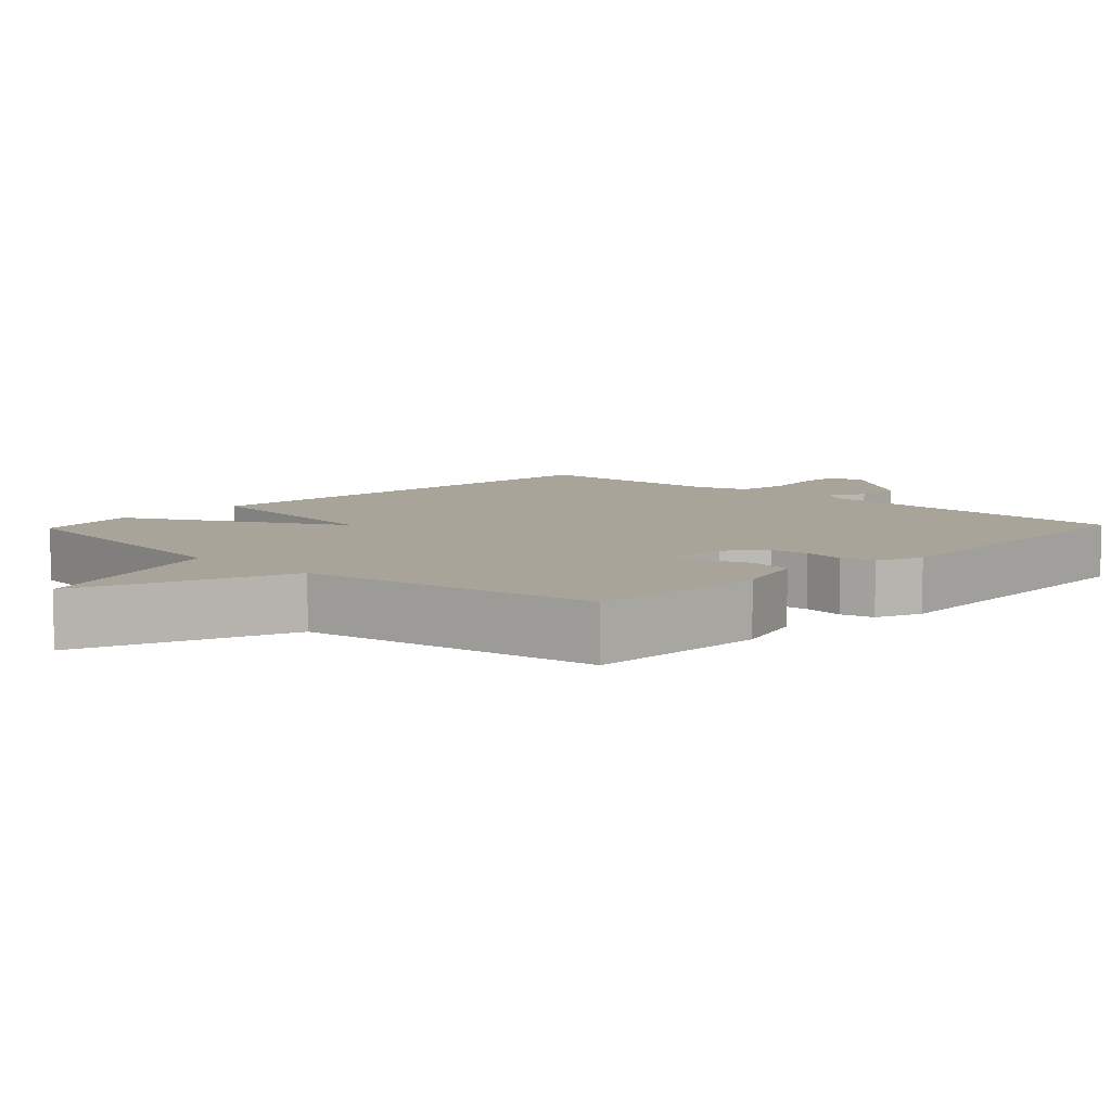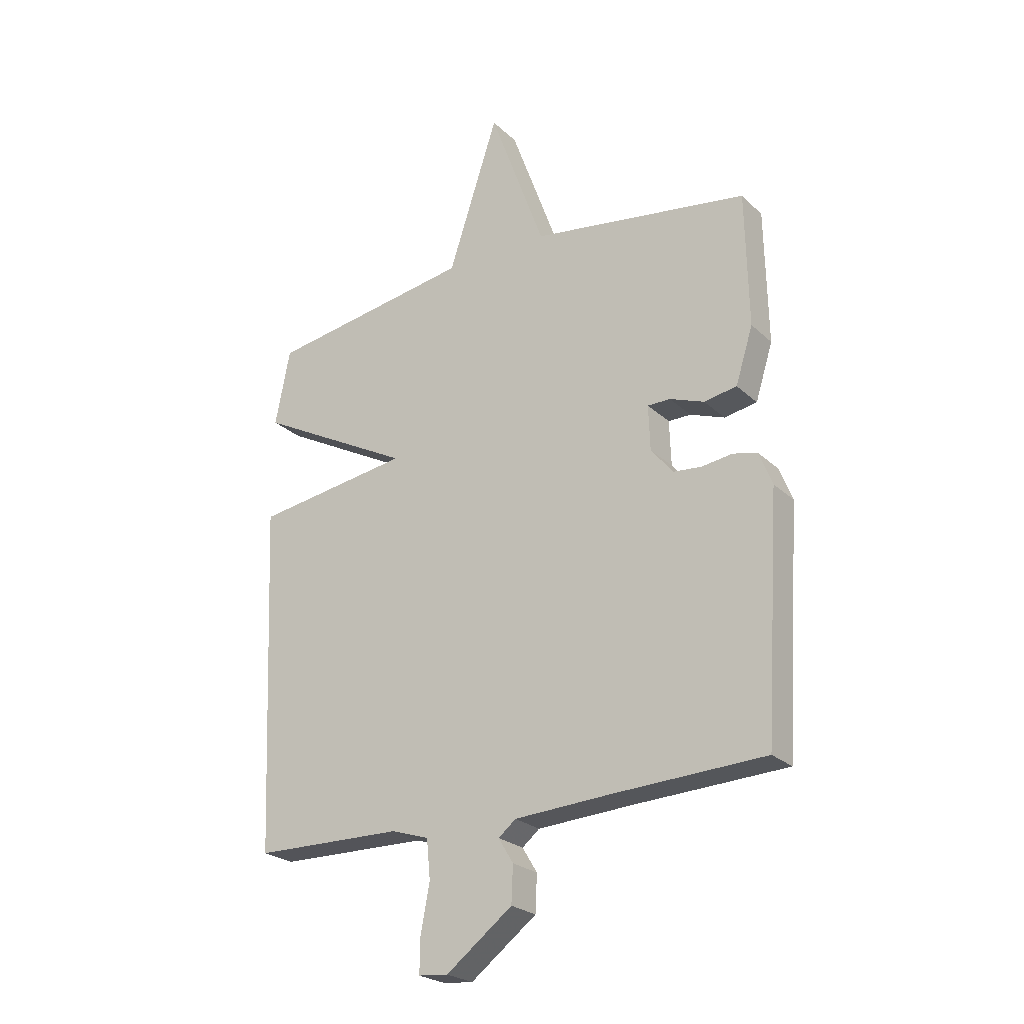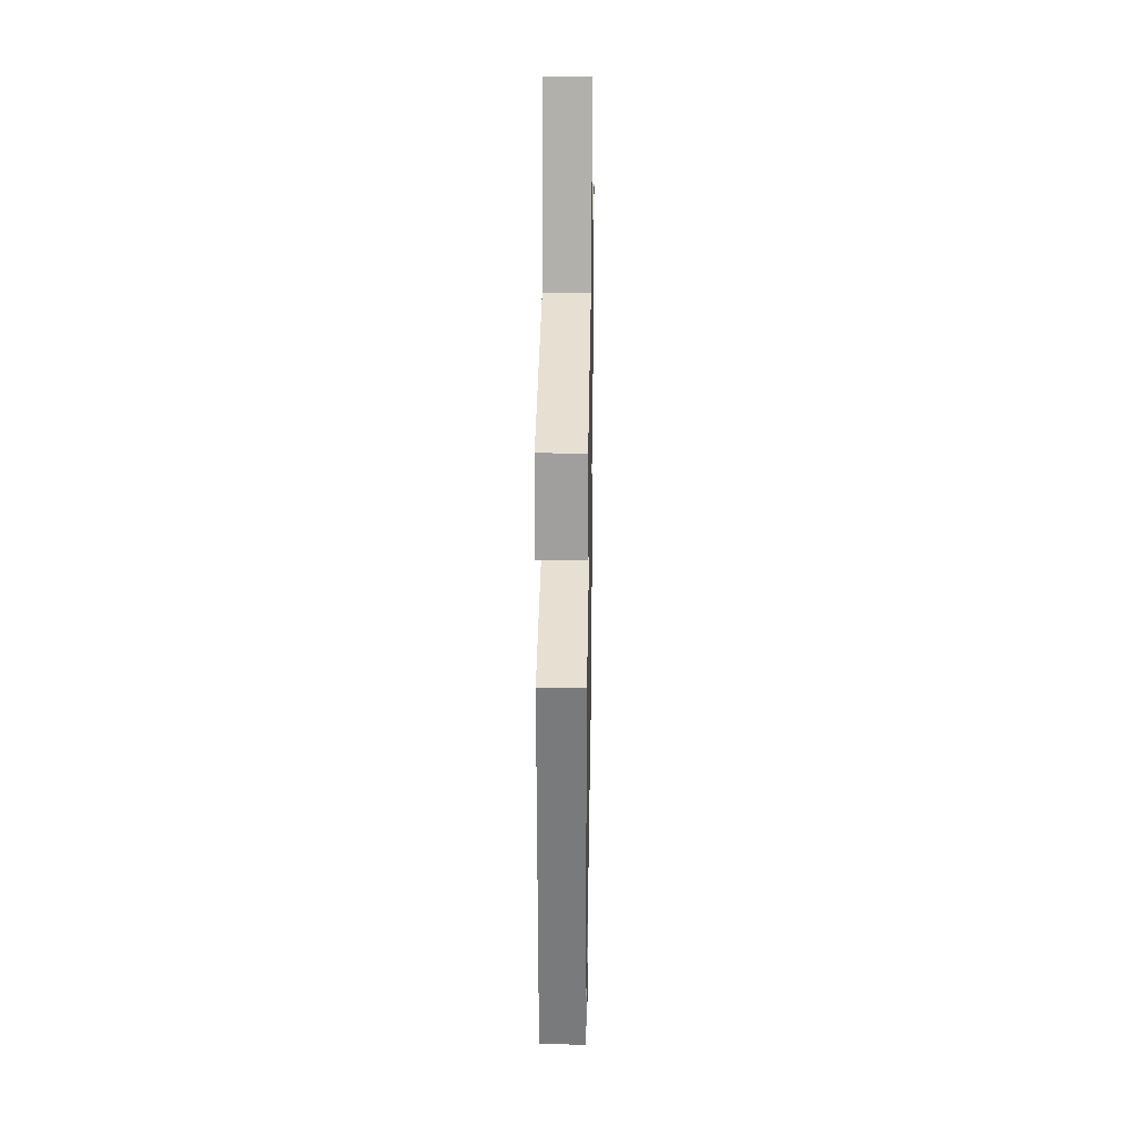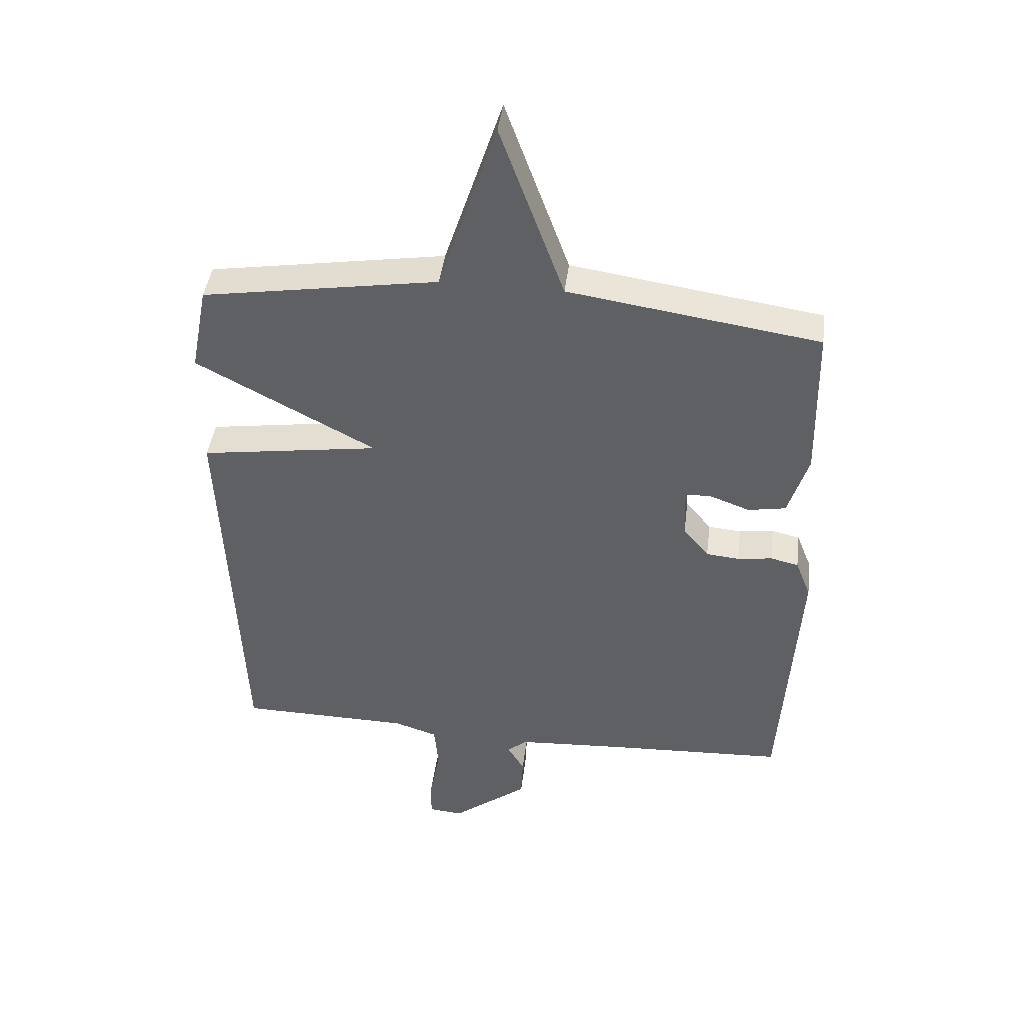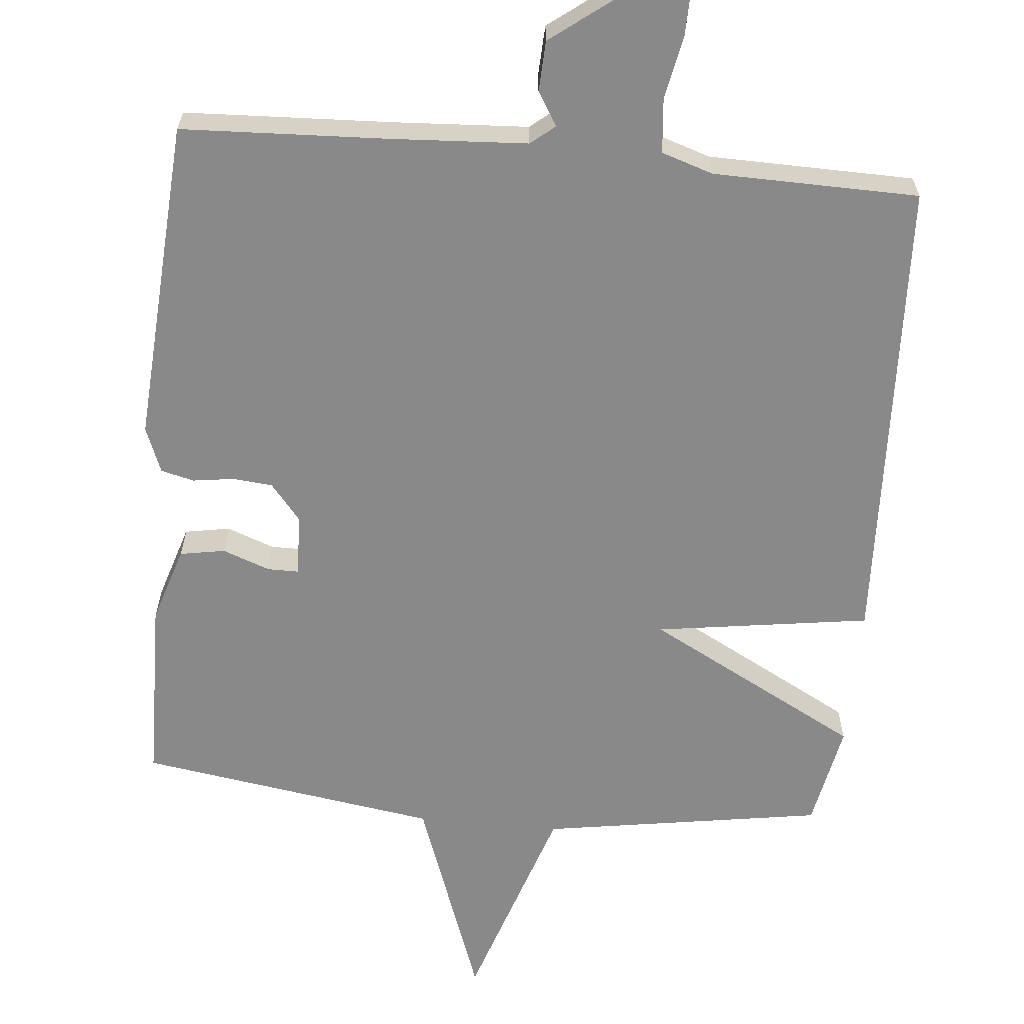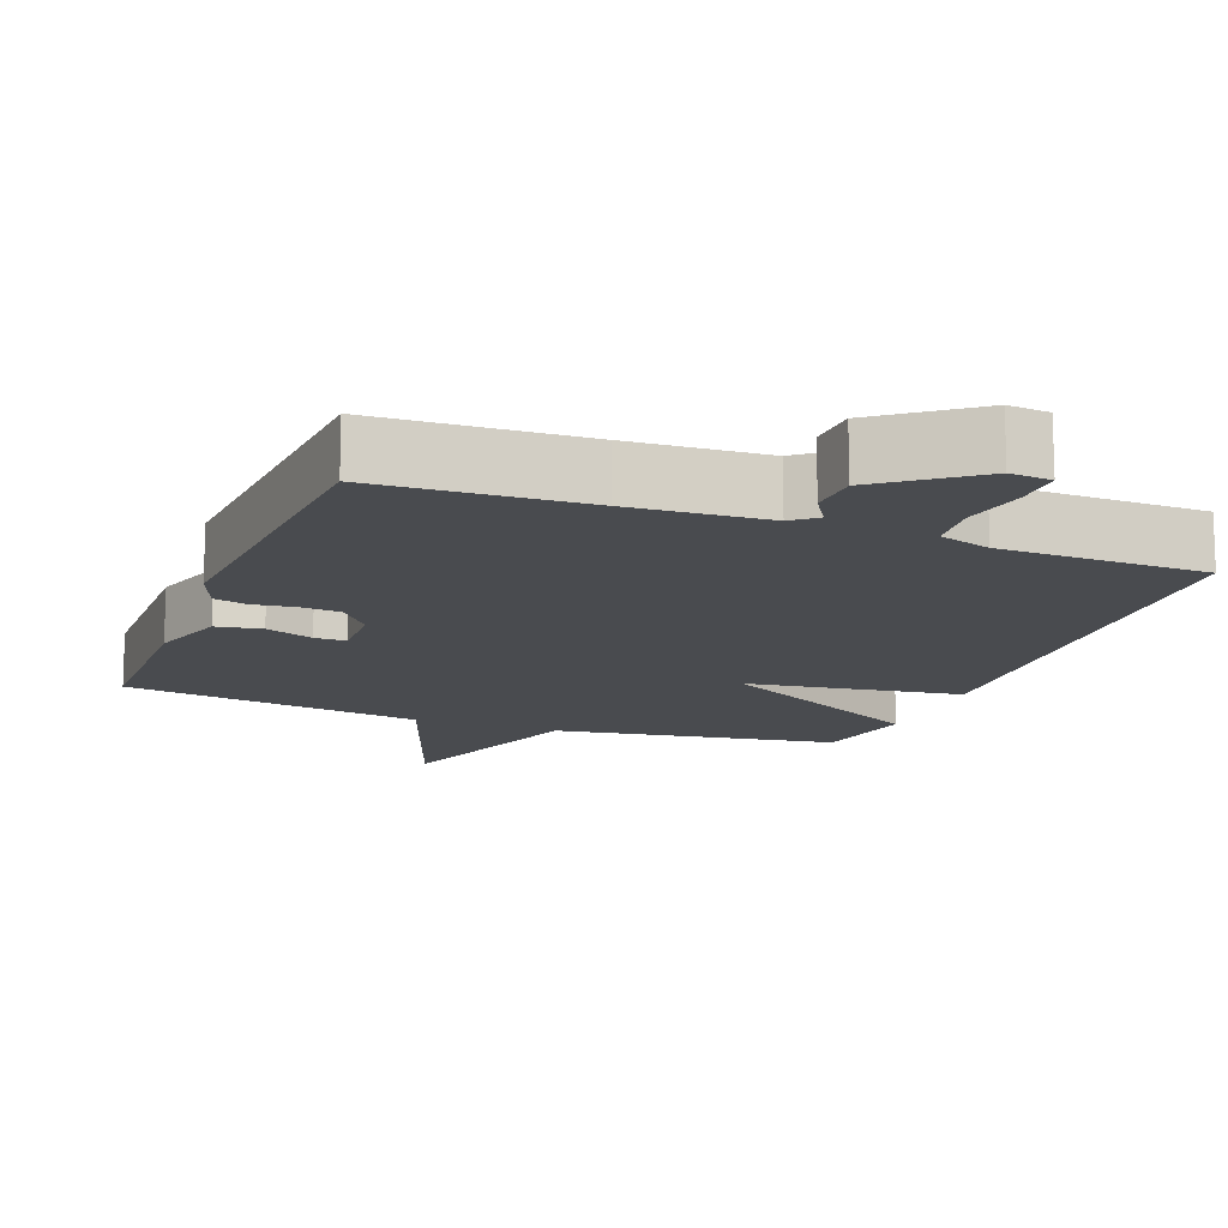
<metadata>
{"format":"obj","ext":"obj","renderer":"f3d","projection":"perspective","resolution":1024,"background":"white","views":[{"elev":7.3,"azim":43.5,"up":"+Y"},{"elev":-24.4,"azim":34.1,"up":"+Z"},{"elev":29.5,"azim":-89.0,"up":"+Z"},{"elev":42.9,"azim":7.1,"up":"+Z"},{"elev":-63.1,"azim":174.6,"up":"+Y"},{"elev":-13.9,"azim":159.0,"up":"+Y"}]}
</metadata>
<code>
v -0.5 0.07 -0.5
v -0.528 0.07 0.156
v -0.233 0.07 0.199
v -0.528 0.07 0.356
v -0.5 0.07 0.5
v -0.112 0.07 0.562
v -0.017 0.07 0.851
v 0.088 0.07 0.562
v 0.5 0.07 0.5
v 0.505 0.07 0.245
v 0.472 0.07 0.14
v 0.41 0.07 0.129
v 0.345 0.07 0.153
v 0.302 0.07 0.153
v 0.305 0.07 0.068
v 0.347 0.07 0.017
v 0.401 0.07 0.012
v 0.458 0.07 0.02
v 0.504 0.07 0.009
v 0.529 0.07 -0.054
v 0.5 0.07 -0.5
v 0.217 0.07 -0.513
v 0.031 0.07 -0.524
v -0.002 0.07 -0.551
v 0.026 0.07 -0.597
v 0.023 0.07 -0.666
v -0.102 0.07 -0.761
v -0.158 0.07 -0.756
v -0.157 0.07 -0.691
v -0.14 0.07 -0.602
v -0.147 0.07 -0.528
v -0.218 0.07 -0.505
v -0.5 0 -0.5
v -0.528 0 0.156
v -0.233 0 0.199
v -0.528 0 0.356
v -0.5 0 0.5
v -0.112 0 0.562
v -0.017 0 0.851
v 0.088 0 0.562
v 0.5 0 0.5
v 0.505 0 0.245
v 0.472 0 0.14
v 0.41 0 0.129
v 0.345 0 0.153
v 0.302 0 0.153
v 0.305 0 0.068
v 0.347 0 0.017
v 0.401 0 0.012
v 0.458 0 0.02
v 0.504 0 0.009
v 0.529 0 -0.054
v 0.5 0 -0.5
v 0.217 0 -0.513
v 0.031 0 -0.524
v -0.002 0 -0.551
v 0.026 0 -0.597
v 0.023 0 -0.666
v -0.102 0 -0.761
v -0.158 0 -0.756
v -0.157 0 -0.691
v -0.14 0 -0.602
v -0.147 0 -0.528
v -0.218 0 -0.505
f 28 29 30
f 27 28 30
f 26 27 30
f 25 26 30
f 24 25 30
f 23 24 30 31
f 22 23 31 32
f 21 22 32
f 20 21 32
f 19 20 32
f 18 19 32
f 17 18 32
f 11 12 13
f 10 11 13
f 9 10 13
f 8 9 13
f 8 13 14
f 6 7 8
f 8 14 15
f 6 8 15
f 5 6 15
f 4 5 15
f 3 4 15
f 3 15 16
f 2 3 16
f 1 2 16
f 1 16 17 32
f 62 61 60
f 62 60 59
f 62 59 58
f 62 58 57
f 62 57 56
f 63 62 56 55
f 64 63 55 54
f 64 54 53
f 64 53 52
f 64 52 51
f 64 51 50
f 64 50 49
f 45 44 43
f 45 43 42
f 45 42 41
f 45 41 40
f 46 45 40
f 40 39 38
f 47 46 40
f 47 40 38
f 47 38 37
f 47 37 36
f 47 36 35
f 48 47 35
f 48 35 34
f 48 34 33
f 64 49 48 33
f 1 33 34 2
f 2 34 35 3
f 3 35 36 4
f 4 36 37 5
f 5 37 38 6
f 6 38 39 7
f 7 39 40 8
f 8 40 41 9
f 9 41 42 10
f 10 42 43 11
f 11 43 44 12
f 12 44 45 13
f 13 45 46 14
f 14 46 47 15
f 15 47 48 16
f 16 48 49 17
f 17 49 50 18
f 18 50 51 19
f 19 51 52 20
f 20 52 53 21
f 21 53 54 22
f 22 54 55 23
f 23 55 56 24
f 24 56 57 25
f 25 57 58 26
f 26 58 59 27
f 27 59 60 28
f 28 60 61 29
f 29 61 62 30
f 30 62 63 31
f 31 63 64 32
f 32 64 33 1

</code>
